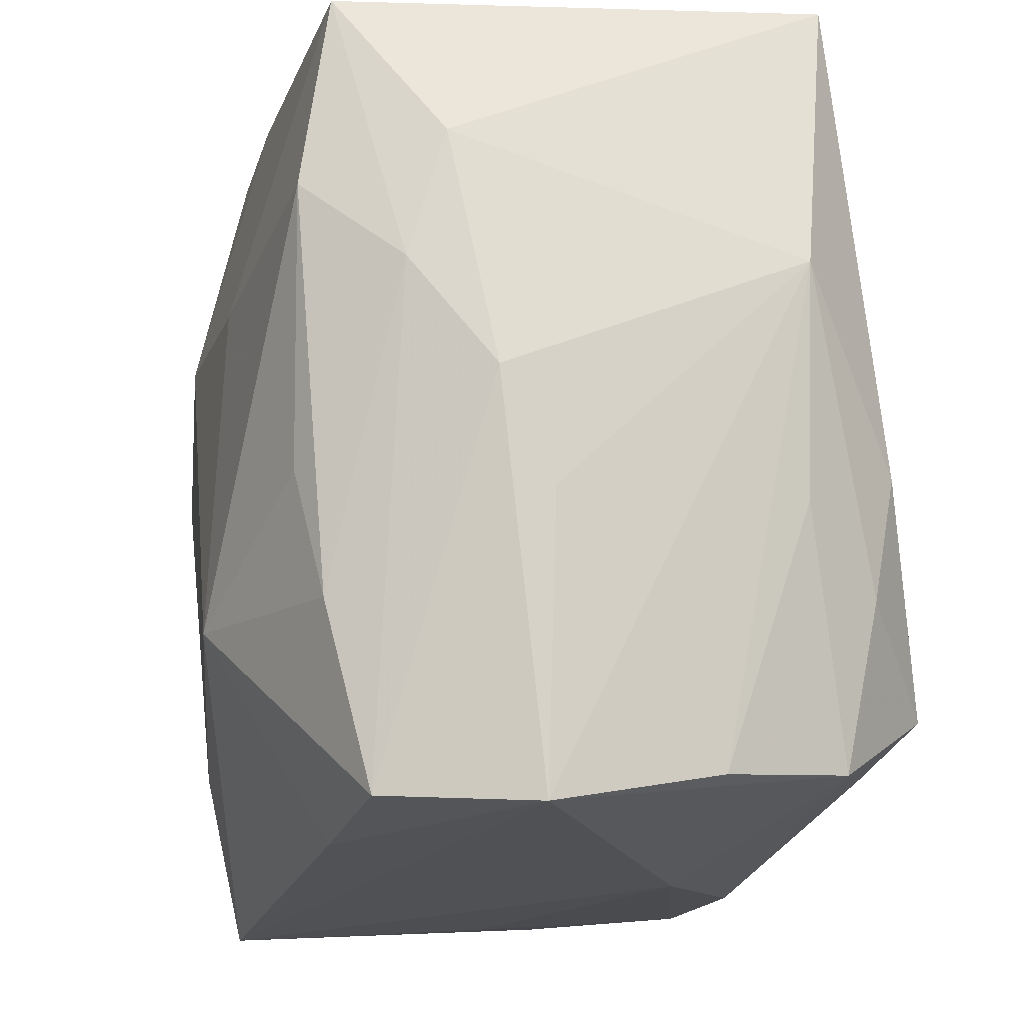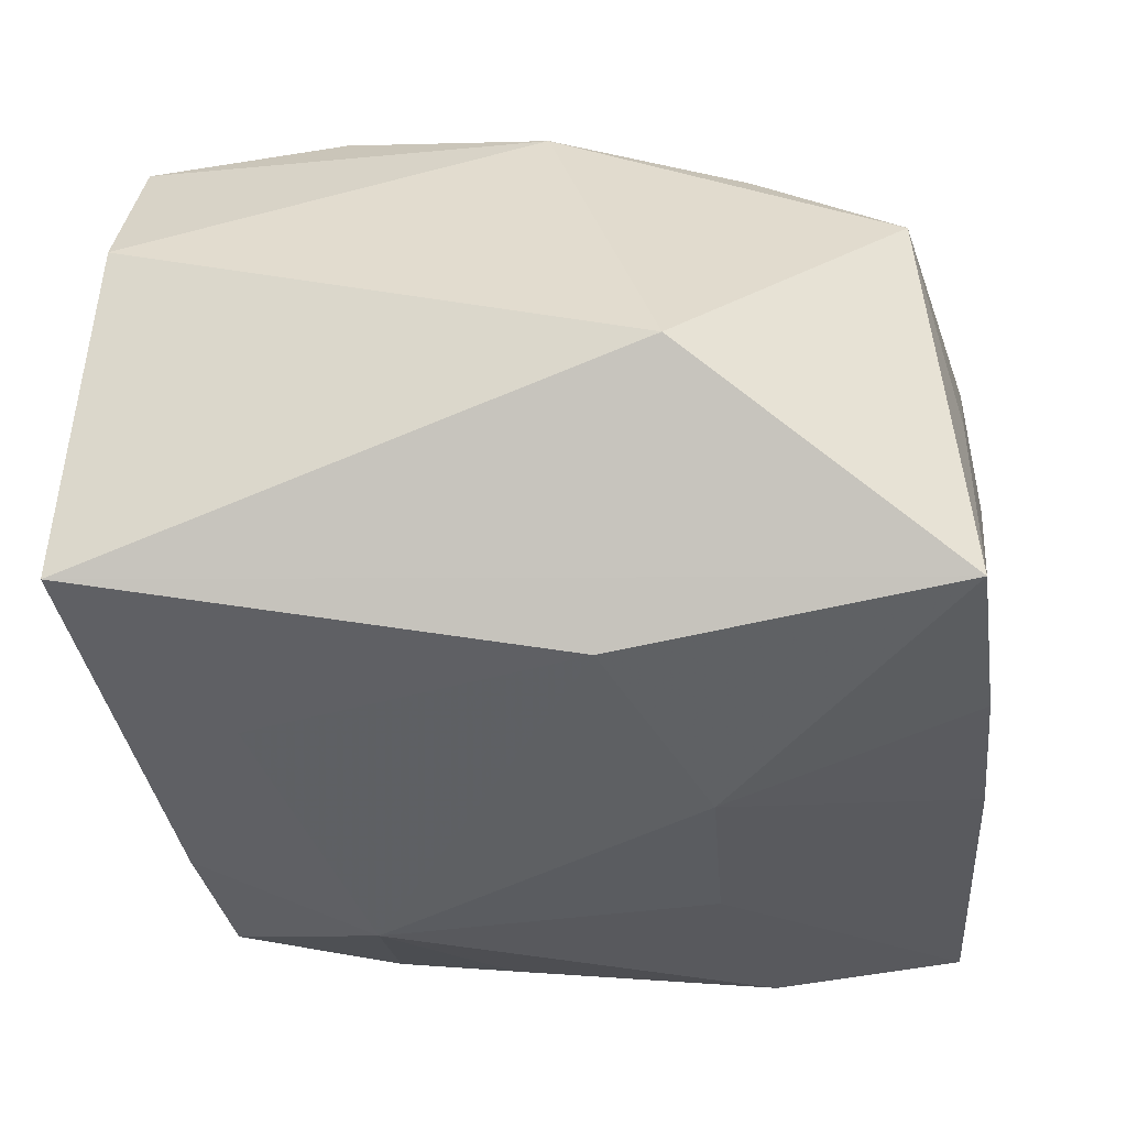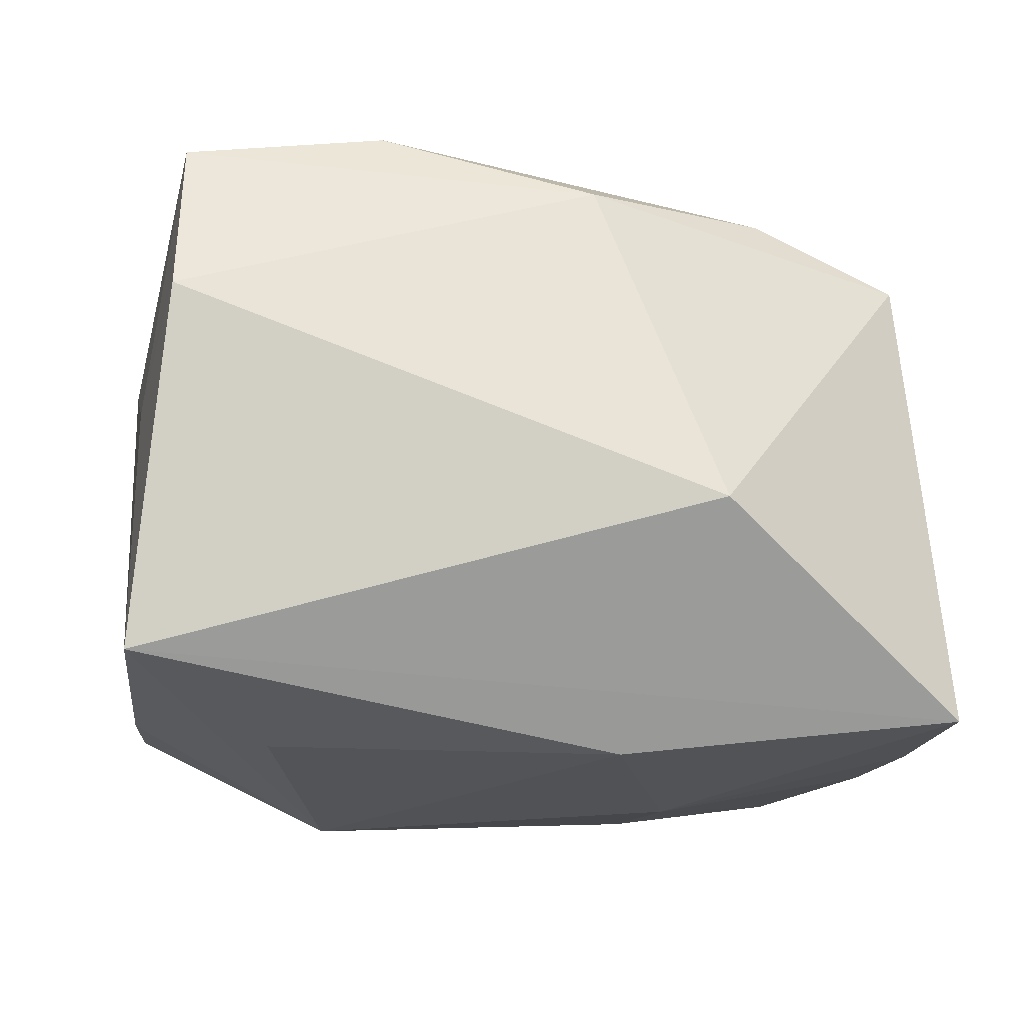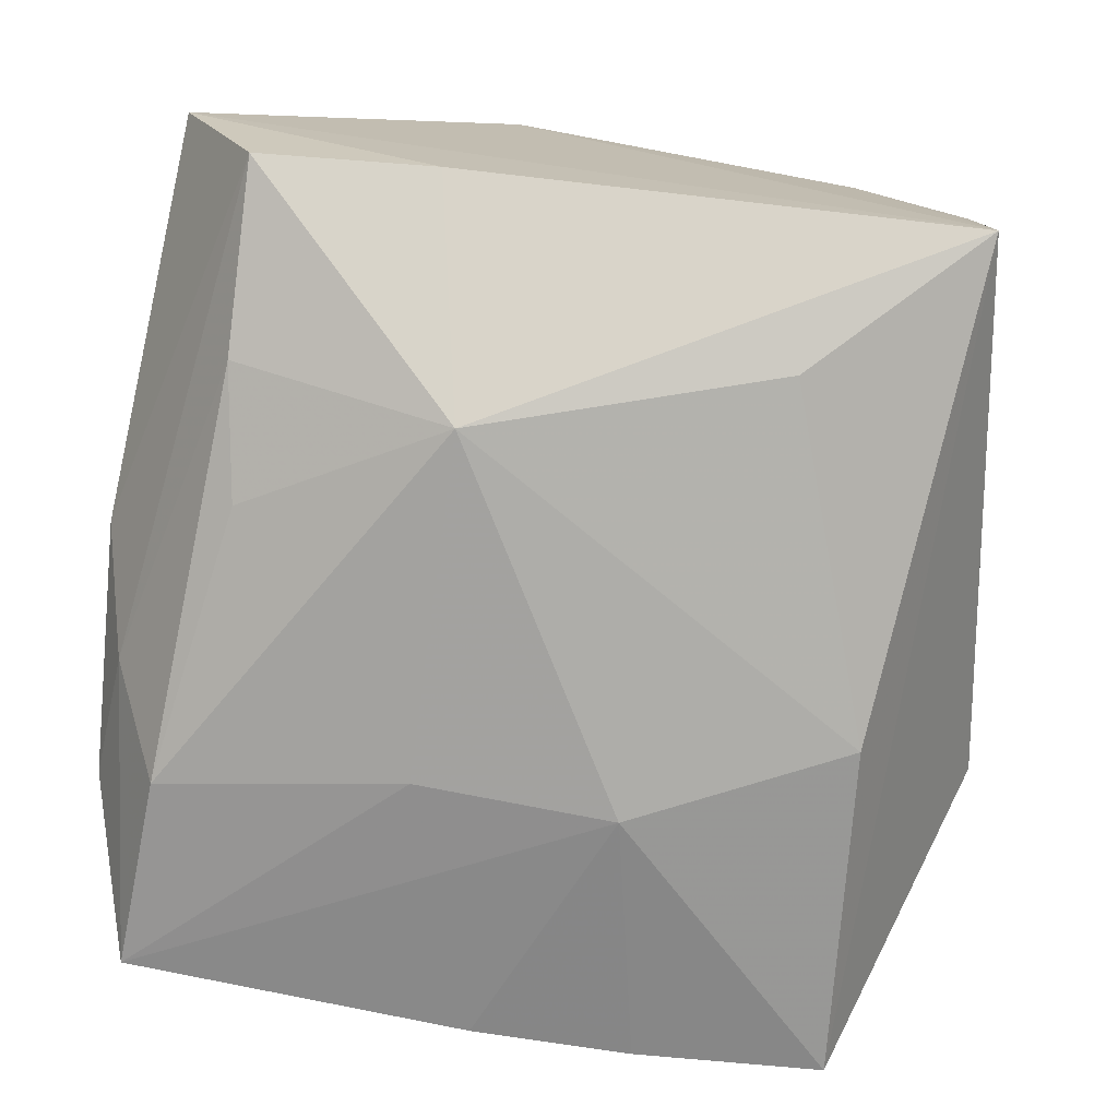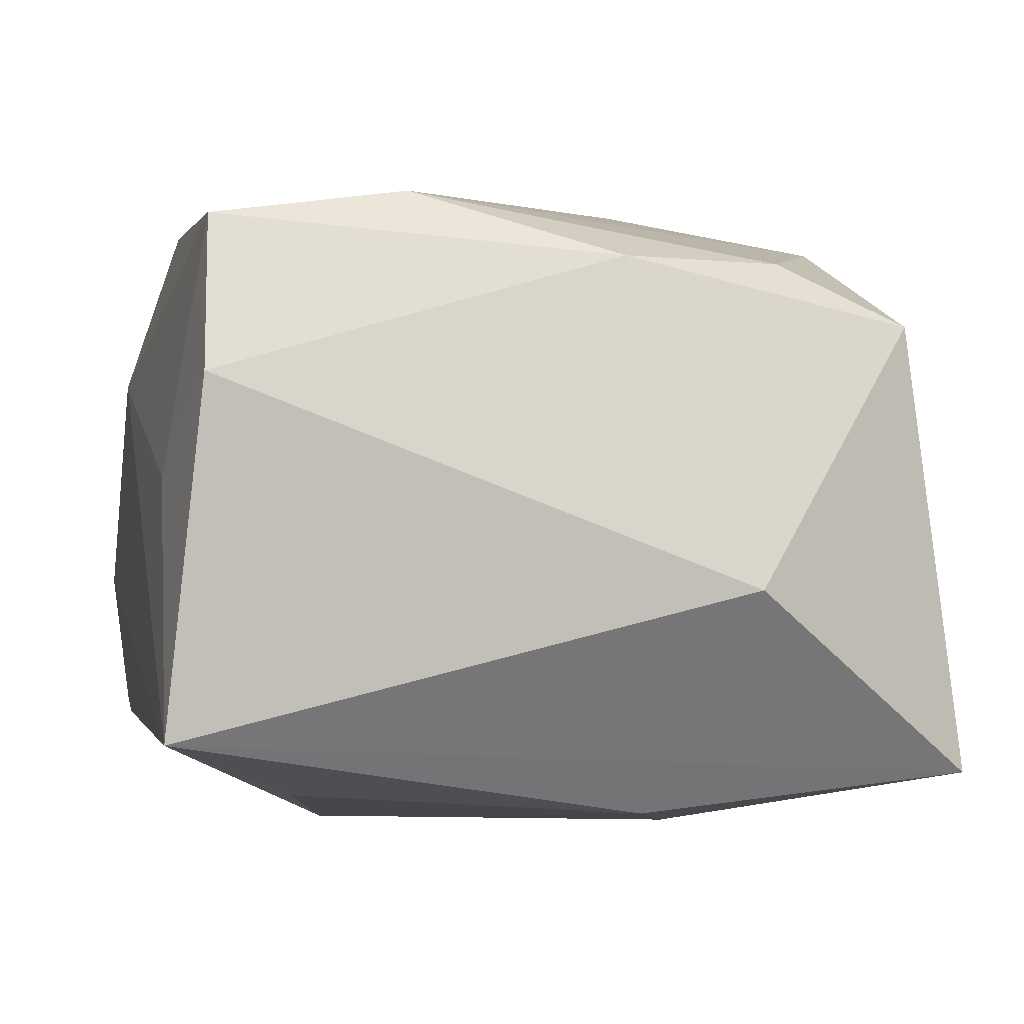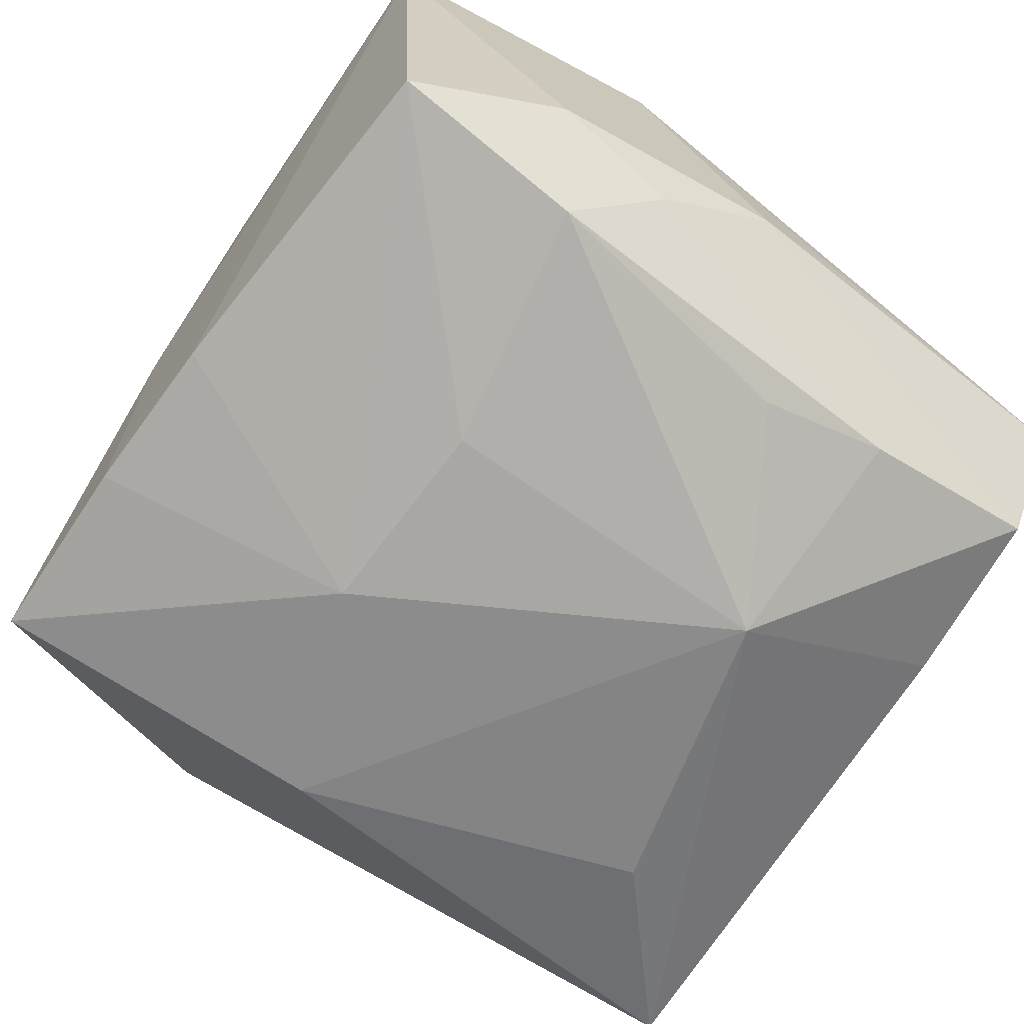
<metadata>
{"format":"obj","ext":"obj","renderer":"f3d","projection":"perspective","resolution":1024,"background":"white","views":[{"elev":-19.1,"azim":-106.0,"up":"+Y"},{"elev":-35.2,"azim":97.4,"up":"+Z"},{"elev":-12.5,"azim":81.5,"up":"+Z"},{"elev":-74.8,"azim":-7.7,"up":"+Z"},{"elev":-0.2,"azim":76.5,"up":"+Z"},{"elev":-72.7,"azim":-124.3,"up":"+Z"}]}
</metadata>
<code>
v 0.01262 -0.03216 0.02423
v 0.02259 0.03167 0.01694
v 0.02654 0.005834 -0.02545
v -0.03273 0.008431 -0.01814
v -0.02606 -0.01803 -0.02267
v -0.00813 0.01222 -0.02803
v -0.0008291 0.03425 -0.02392
v -0.01175 -0.03431 -0.01885
v -0.0274 -0.004278 0.02486
v -0.02947 0.032 -0.02401
v 0.0316 0.003046 0.02171
v 0.03403 -0.03224 0.01147
v -0.03535 -0.0009718 -0.01126
v -0.03535 0.01095 0.01494
v -0.02691 -0.02951 0.02
v -0.008122 -0.01646 -0.0291
v 0.03131 -0.03514 -0.01834
v 0.02857 0.03457 -0.02241
v -0.0278 -0.015 0.02275
v 0.03924 0.01251 -0.006044
v -0.03282 -0.03443 -0.00673
v -0.02829 0.01562 -0.02612
v 0.02876 -0.03139 0.02464
v -0.007469 -0.02512 0.02937
v -0.03124 -0.03113 0.008082
v -0.01917 -0.02268 0.02995
v -0.03224 0.03596 0.01801
v -0.002497 0.03596 0.01867
v 0.024 0.01903 0.02213
v -0.002151 0.01108 0.02907
v 0.01257 0.03474 -0.02347
v -0.02434 -0.007264 -0.02497
v 0.02245 -0.03451 0.003224
v 0.008363 0.01311 -0.02837
v 0.003612 0.02915 0.02526
v -0.03472 -0.01021 -0.006562
v 0.00825 0.03596 -0.001955
v -0.03387 0.01932 -0.01523
v 0.02779 -0.01471 0.02704
v -0.02646 -0.03341 -0.0187
v 0.01718 -0.02295 -0.02416
v -0.03257 -0.008648 0.01522
v 0.01898 0.03467 -0.001442
v -0.006354 -0.03507 0.01219
f 34 3 16
f 18 34 31
f 3 34 18
f 17 18 20
f 3 18 17
f 23 11 39
f 35 27 30
f 30 39 35
f 7 27 31
f 7 10 27
f 31 34 7
f 7 34 10
f 6 34 16
f 10 34 6
f 31 27 37
f 37 18 31
f 12 17 20
f 20 11 12
f 12 11 23
f 16 3 41
f 41 17 16
f 3 17 41
f 2 11 20
f 20 18 2
f 27 10 38
f 38 14 27
f 22 6 16
f 10 6 22
f 14 21 25
f 33 12 23
f 17 12 33
f 11 2 29
f 29 2 35
f 29 39 11
f 29 35 39
f 18 37 43
f 43 2 18
f 36 21 14
f 30 27 26
f 21 36 13
f 13 40 21
f 14 38 13
f 13 36 14
f 44 33 23
f 44 21 17
f 17 33 44
f 17 21 8
f 21 40 8
f 16 17 8
f 8 40 16
f 16 40 5
f 2 43 28
f 35 2 28
f 28 43 37
f 27 35 28
f 28 37 27
f 27 14 9
f 9 26 27
f 4 13 38
f 4 38 10
f 10 22 4
f 22 5 4
f 40 13 4
f 4 5 40
f 1 44 23
f 15 25 21
f 21 44 15
f 44 1 15
f 32 22 16
f 16 5 32
f 32 5 22
f 24 1 23
f 23 39 24
f 26 15 24
f 24 15 1
f 24 39 30
f 30 26 24
f 19 9 14
f 26 9 19
f 19 15 26
f 42 19 14
f 15 19 42
f 14 25 42
f 25 15 42

</code>
